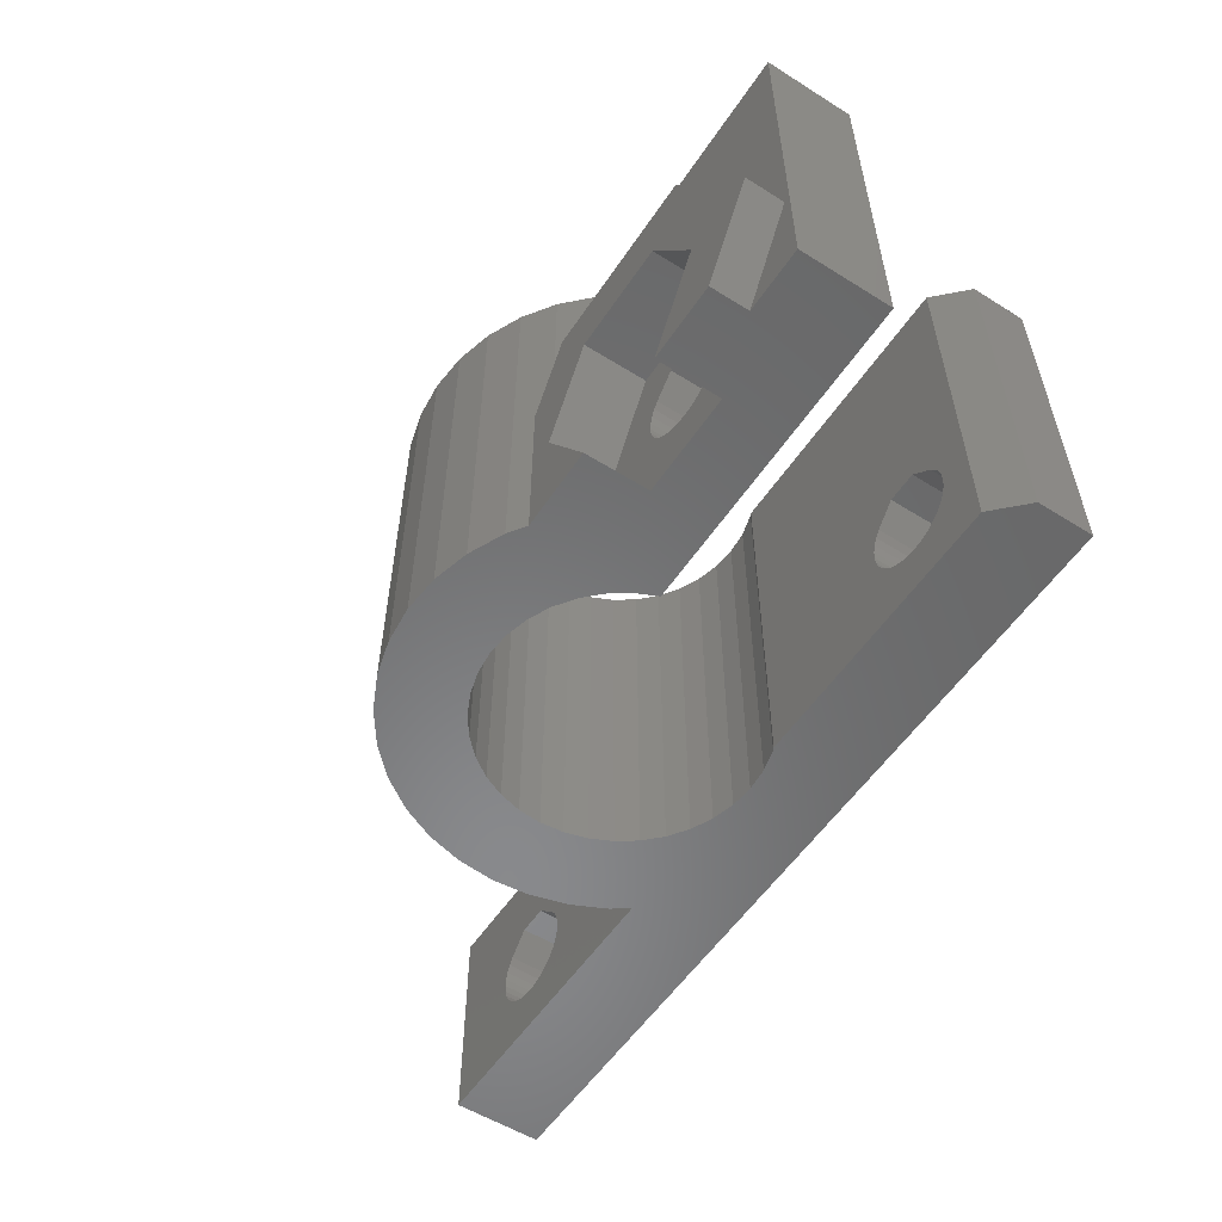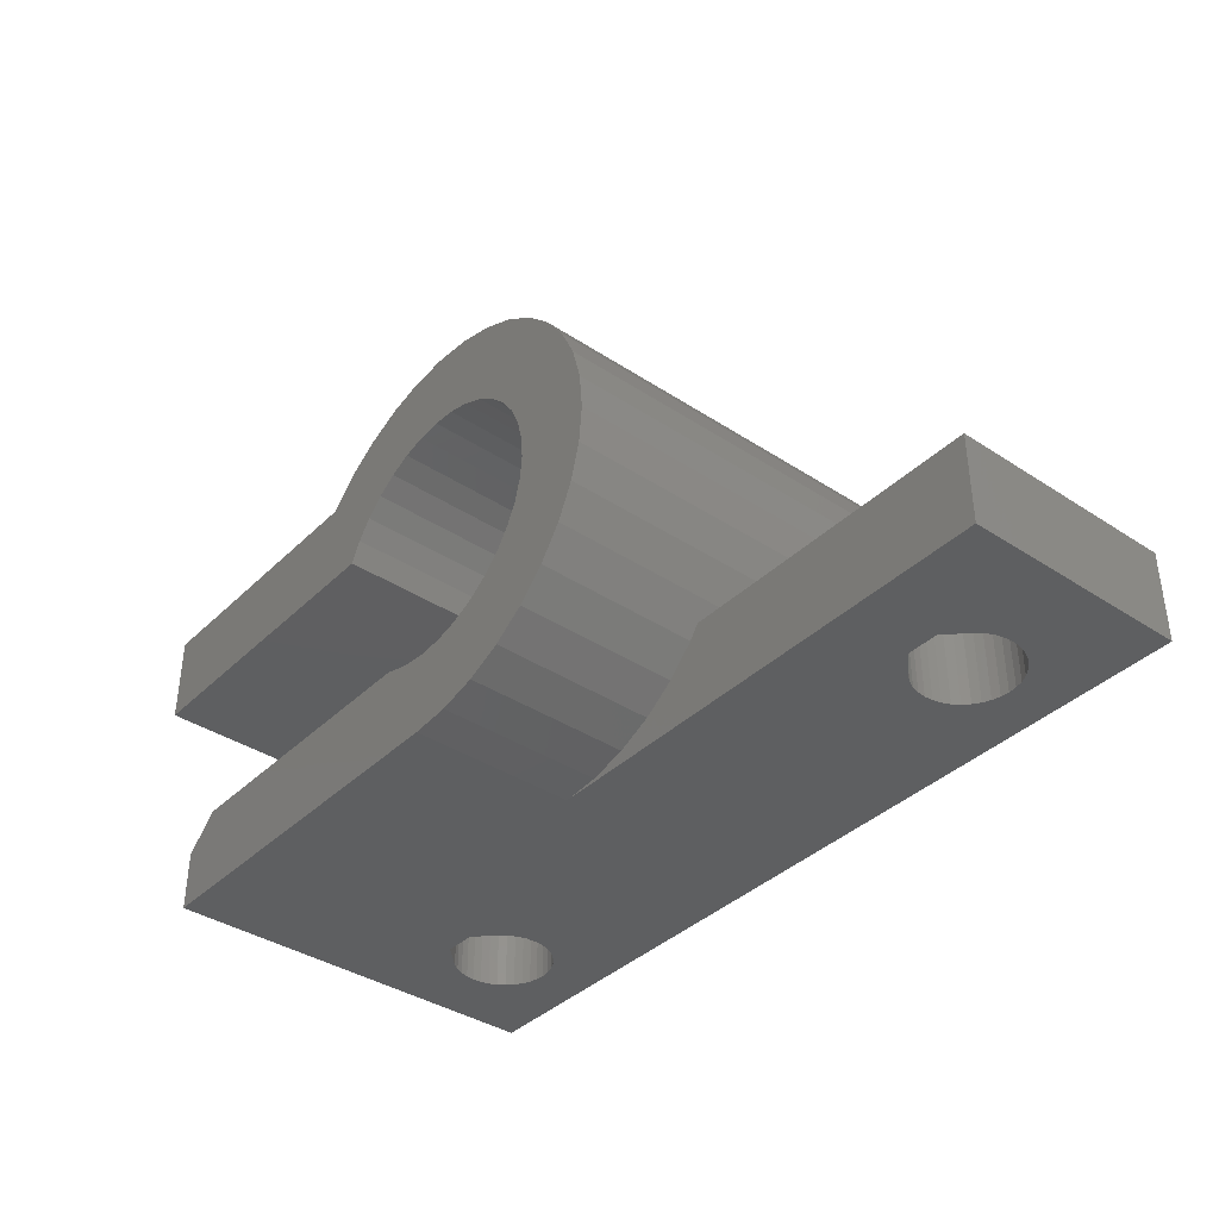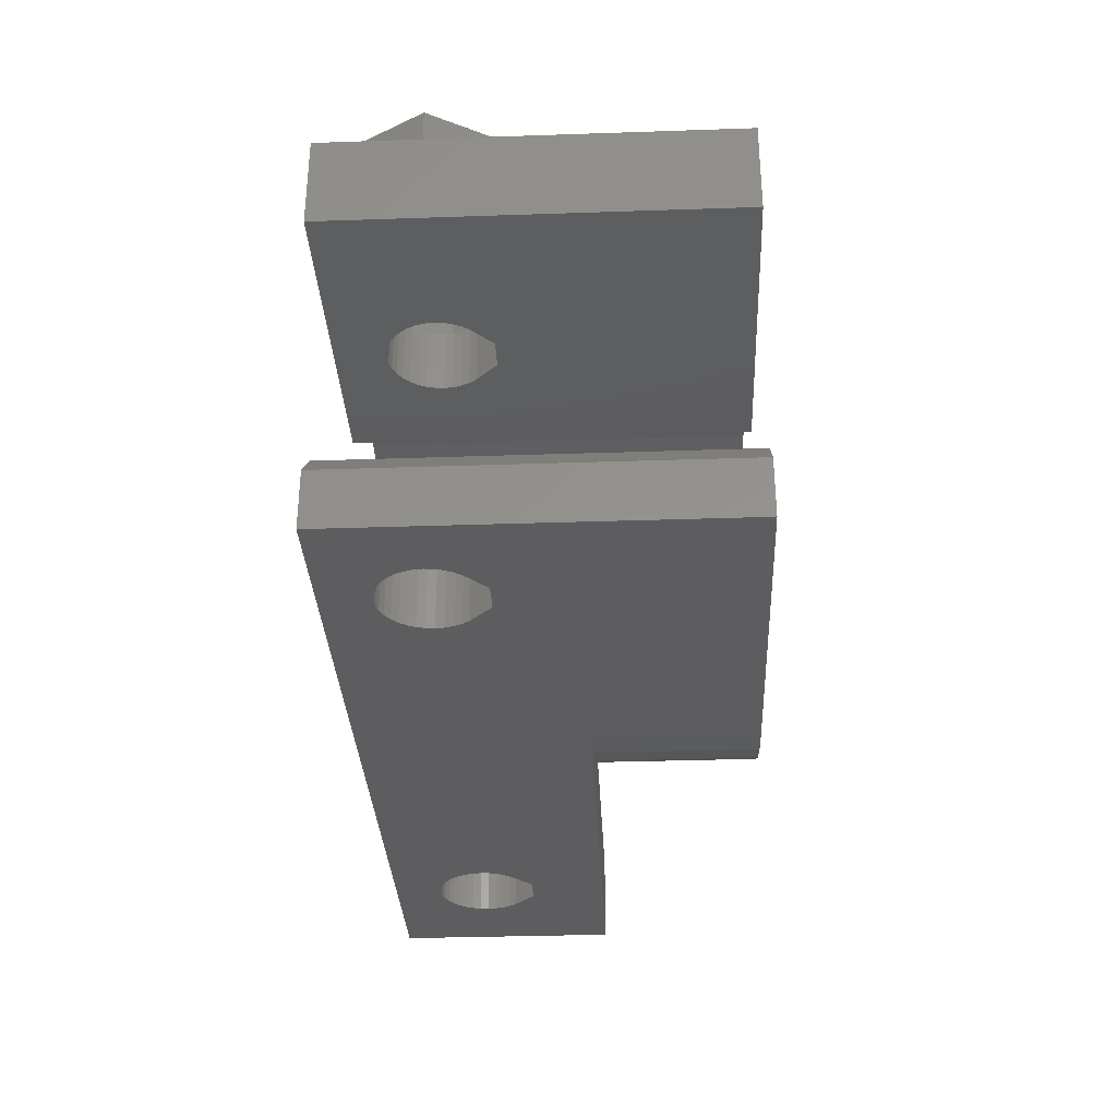
<metadata>
{"format":"stl","ext":"stl","renderer":"f3d","projection":"perspective","resolution":1024,"background":"white","views":[{"elev":-55.6,"azim":-123.3,"up":"+Z"},{"elev":-38.2,"azim":50.3,"up":"+Y"},{"elev":-32.7,"azim":-87.3,"up":"+Y"}]}
</metadata>
<code>
# stl→obj: 339 verts, 686 faces
v 28.81 1.833e-13 7
v 14.97 0.1018 7
v 13.81 1.833e-13 7
v 16.1 0.404 7
v 17.16 0.8976 7
v 18.12 1.567 7
v 18.94 2.393 7
v 19.23 2.81 7
v 28.81 2.81 7
v 7.109 1.918e-13 2.25
v 6.959 2.81 2.036
v 6.959 1.128e-14 2.036
v 7.109 2.81 2.25
v 24.3 0 1.59
v 24.55 2.81 1.523
v 24.3 2.81 1.59
v 24.55 8.46e-15 1.523
v 4.4 1.946e-13 2.487
v 4.333 2.81 2.74
v 4.333 1.41e-14 2.74
v 4.4 2.81 2.487
v 15.9 3.08 12
v 16.5 3.498 1.653e-14
v 15.9 3.08 1.606e-14
v 16.5 3.498 12
v 2.32 1.81 12
v 2.32 1.974e-13 0
v 2.32 1.861e-13 12
v 2.32 1.81 1.581e-14
v 23.4 1.805e-13 2.487
v 23.33 2.81 2.74
v 23.33 8.46e-15 2.74
v 23.4 2.81 2.487
v 4.846 2.81 4.149
v 4.661 1.128e-14 3.964
v 4.661 2.81 3.964
v 4.846 1.41e-14 4.149
v 5.328 2.81 4.631
v 5.328 1.974e-13 4.631
v 16.5 9.902 12
v 17.01 9.386 1.651e-14
v 17.01 9.386 12
v 16.5 9.902 1.552e-14
v 5.55 8.129 1.523
v 5.297 10.13 1.59
v 5.297 8.129 1.59
v 5.55 10.13 1.523
v 23.51 2.81 3.75
v 23.66 8.46e-15 3.964
v 23.51 5.64e-15 3.75
v 23.66 2.81 3.964
v 17.43 4.61 12
v 17.01 4.013 1.568e-14
v 17.01 4.013 12
v 17.43 4.61 1.63e-14
v 19.61 3.35 1.682e-14
v 20.11 4.408 12
v 19.61 3.35 12
v 20.11 4.408 1.648e-14
v 12.38 2.772 1.669e-14
v 13.08 2.583 12
v 13.08 2.583 1.661e-14
v 12.38 2.772 12
v 16.1 0.404 12
v 14.97 0.1018 12
v 17.74 5.27 12
v 17.74 5.27 1.555e-14
v 7.22 1.946e-13 2.487
v 7.22 2.81 2.487
v 17.16 0.8976 12
v 23.31 2.81 3
v 23.31 5.64e-15 3
v 5.06 8.129 1.701
v 4.846 10.13 1.851
v 4.846 8.129 1.851
v 5.06 10.13 1.701
v 4.661 8.129 2.036
v 4.661 10.13 2.036
v 7.22 10.13 3.513
v 7.287 8.129 3.26
v 7.22 8.129 3.513
v 7.287 10.13 3.26
v 13.08 10.82 1.591e-14
v 12.38 10.63 12
v 12.38 10.63 1.563e-14
v 13.08 10.82 12
v 6.292 1.974e-13 4.631
v 6.292 2.81 4.631
v 13.81 10.88 1.607e-14
v 13.81 10.88 12
v 4.511 1.974e-13 3.75
v 4.511 2.81 3.75
v 9.11 12.13 3
v 7.46 10.13 0.1421
v 9.11 10.13 3
v 7.46 12.13 0.1421
v 7.378 12.13 1.072e-14
v 7.378 10.13 4.602e-15
v 4.333 2.81 3.26
v 4.4 1.946e-13 3.513
v 4.333 1.41e-14 3.26
v 4.4 2.81 3.513
v 5.328 10.13 4.631
v 6.292 8.129 4.631
v 5.328 8.129 4.631
v 6.292 10.13 4.631
v 7.287 10.13 2.74
v 7.22 8.129 2.487
v 7.287 8.129 2.74
v 7.22 10.13 2.487
v 7.109 10.13 2.25
v 7.109 8.129 2.25
v 6.959 10.13 2.036
v 6.959 8.129 2.036
v 7.109 10.13 3.75
v 7.109 8.129 3.75
v 17.99 6.7 12
v 17.93 5.974 1.624e-14
v 17.93 5.974 12
v 17.99 6.7 1.553e-14
v 19.61 10.05 1.609e-14
v 18.94 11.01 12
v 19.61 10.05 12
v 18.94 11.01 1.549e-14
v 20.11 8.991 1.657e-14
v 20.11 8.991 12
v 7.31 10.13 3
v 7.31 8.129 3
v 6.774 8.129 1.851
v 6.774 10.13 1.851
v 8.678 11.01 12
v 8.623 10.94 7.858
v 8.631 10.94 12
v 8.661 10.98 7.791
v 2.51 10.13 3
v 4.16 12.13 5.858
v 4.16 10.13 5.858
v 2.51 12.13 3
v 26.11 1.861e-13 2.25
v 25.96 2.81 2.036
v 25.96 1.805e-13 2.036
v 26.11 2.81 2.25
v 4.242 12.13 1.028e-14
v 4.16 10.13 0.1421
v 4.242 10.13 4.168e-15
v 4.16 12.13 0.1421
v 1.933 12.13 9.964e-15
v 9.928 12.13 1.671e-14
v 9.882 8.129 1.011e-14
v 10.19 8.79 1.078e-14
v 10.46 12.5 1.572e-14
v 10.61 9.386 9.988e-15
v 11.52 13 1.633e-14
v 11.12 9.902 1.054e-14
v 11.72 10.32 1.102e-14
v 12.65 13.3 1.536e-14
v 12.3 10.59 1.558e-14
v 13.81 13.4 1.562e-14
v 14.97 13.3 1.569e-14
v 14.54 10.82 1.611e-14
v 15.24 10.63 1.603e-14
v 16.1 13 1.556e-14
v 15.9 10.32 1.583e-14
v 17.16 12.5 1.665e-14
v 17.43 8.79 1.601e-14
v 18.12 11.83 1.615e-14
v 17.74 8.129 1.684e-14
v 17.93 7.425 1.62e-14
v 19.23 2.81 1.626e-14
v 20.41 7.863 1.555e-14
v 20.41 5.536 1.617e-14
v 20.51 6.7 1.587e-14
v 3.32 2.81 1.689e-14
v 28.81 1.889e-13 1.635e-14
v 12.3 2.81 1.672e-14
v 13.81 2.52 1.665e-14
v 14.54 2.583 1.681e-14
v 15.24 2.772 1.568e-14
v 15.32 2.81 1.572e-14
v 28.81 2.81 1.618e-14
v 1.933 10.94 1.025e-14
v 1.798e-13 8.129 1.016e-14
v 1.41e-15 10.94 9.985e-15
v 6.774 10.13 4.149
v 6.774 8.129 4.149
v 6.959 10.13 3.964
v 6.959 8.129 3.964
v 26.22 2.81 2.487
v 26.22 0 2.487
v 25.77 2.81 1.851
v 25.77 5.64e-15 1.851
v 10.19 8.79 12
v 9.882 8.129 12
v 3.32 2.81 12
v 13.81 1.777e-13 12
v 12.3 2.81 12
v 13.81 2.52 12
v 14.54 2.583 12
v 15.24 2.772 12
v 18.12 1.567 12
v 18.12 11.83 12
v 18.94 2.393 12
v 20.41 5.536 12
v 20.41 7.863 12
v 20.51 6.7 12
v 1.784e-13 8.129 12
v 0 10.94 12
v 9.504 11.83 12
v 10.46 12.5 12
v 10.61 9.386 12
v 11.52 13 12
v 11.12 9.902 12
v 11.72 10.32 12
v 12.65 13.3 12
v 12.3 10.59 12
v 13.81 13.4 12
v 14.97 13.3 12
v 14.54 10.82 12
v 15.24 10.63 12
v 16.1 13 12
v 15.9 10.32 12
v 17.16 12.5 12
v 17.43 8.79 12
v 17.74 8.129 12
v 17.93 7.425 12
v 6.07 8.129 1.523
v 6.323 8.129 1.59
v 6.56 8.129 1.701
v 5.81 8.129 1.5
v 4.4 8.129 2.487
v 4.511 8.129 2.25
v 4.333 8.129 2.74
v 4.31 8.129 3
v 4.333 8.129 3.26
v 4.4 8.129 3.513
v 4.511 8.129 3.75
v 4.661 8.129 3.964
v 4.846 8.129 4.149
v 25.07 1.861e-13 1.523
v 24.81 1.861e-13 1.5
v 25.32 1.861e-13 1.59
v 25.56 0 1.701
v 26.29 0 2.74
v 26.31 0 3
v 26.29 0 3.26
v 26.22 0 3.513
v 26.11 1.861e-13 3.75
v 25.96 1.805e-13 3.964
v 25.77 5.64e-15 4.149
v 25.29 0 4.631
v 24.33 1.861e-13 4.631
v 4.511 1.974e-13 2.25
v 4.661 1.128e-14 2.036
v 4.846 1.41e-14 1.851
v 5.06 1.41e-14 1.701
v 5.297 2.256e-14 1.59
v 5.55 1.974e-13 1.523
v 5.81 1.918e-13 1.5
v 4.31 1.918e-13 3
v 6.07 1.946e-13 1.523
v 6.323 1.946e-13 1.59
v 24.06 5.64e-15 1.701
v 6.56 1.128e-14 1.701
v 6.774 1.946e-13 1.851
v 23.85 0 1.851
v 23.66 8.46e-15 2.036
v 23.51 5.64e-15 2.25
v 7.287 1.946e-13 2.74
v 7.31 1.946e-13 3
v 7.287 1.946e-13 3.26
v 23.33 8.46e-15 3.26
v 7.22 1.946e-13 3.513
v 23.4 1.805e-13 3.513
v 7.109 1.918e-13 3.75
v 6.959 1.128e-14 3.964
v 23.85 0 4.149
v 6.774 1.946e-13 4.149
v 6.56 10.13 1.701
v 4.661 2.81 2.036
v 4.846 2.81 1.851
v 23.4 2.81 3.513
v 6.323 10.13 1.59
v 6.07 10.13 1.523
v 5.81 10.13 1.5
v 4.4 10.13 2.487
v 4.333 10.13 2.74
v 4.511 2.81 2.25
v 0.2006 10.94 3
v 3.005 10.94 7.858
v 7.287 2.81 2.74
v 6.774 2.81 1.851
v 26.29 2.81 3.26
v 26.31 2.81 3
v 6.07 2.81 1.523
v 6.323 2.81 1.59
v 6.774 2.81 4.149
v 6.959 2.81 3.964
v 4.31 2.81 3
v 5.81 2.81 1.5
v 5.55 2.81 1.523
v 5.297 2.81 1.59
v 6.56 2.81 1.701
v 7.109 2.81 3.75
v 7.22 2.81 3.513
v 4.31 10.13 3
v 4.333 10.13 3.26
v 4.511 10.13 3.75
v 4.661 10.13 3.964
v 4.846 10.13 4.149
v 4.4 10.13 3.513
v 5.06 2.81 1.701
v 25.29 2.81 4.631
v 24.33 2.81 4.631
v 9.928 12.13 5.582
v 9.504 11.83 6.322
v 3.005 12.13 7.858
v 0.2006 12.13 3
v 4.511 10.13 2.25
v 7.46 10.13 5.858
v 8.615 12.13 7.858
v 7.46 12.13 5.858
v 24.81 2.81 1.5
v 25.07 2.81 1.523
v 26.22 2.81 3.513
v 26.11 2.81 3.75
v 25.77 2.81 4.149
v 25.96 2.81 3.964
v 7.287 2.81 3.26
v 26.29 2.81 2.74
v 23.51 2.81 2.25
v 7.31 2.81 3
v 25.56 2.81 1.701
v 23.85 2.81 1.851
v 23.66 2.81 2.036
v 23.85 2.81 4.149
v 8.678 11.01 7.762
v 23.33 2.81 3.26
v 25.32 2.81 1.59
v 24.06 2.81 1.701
f 1 2 3
f 2 1 4
f 4 1 5
f 5 1 6
f 6 1 7
f 7 1 8
f 8 1 9
f 10 11 12
f 11 10 13
f 14 15 16
f 15 14 17
f 18 19 20
f 19 18 21
f 22 23 24
f 23 22 25
f 26 27 28
f 27 26 29
f 30 31 32
f 31 30 33
f 34 35 36
f 35 34 37
f 37 34 38
f 37 38 39
f 40 41 42
f 41 40 43
f 44 45 46
f 45 44 47
f 48 49 50
f 49 48 51
f 52 53 54
f 53 52 55
f 54 23 25
f 23 54 53
f 56 57 58
f 57 56 59
f 60 61 62
f 61 60 63
f 64 2 4
f 2 64 65
f 66 55 52
f 55 66 67
f 68 13 10
f 13 68 69
f 70 4 5
f 4 70 64
f 32 71 72
f 71 32 31
f 73 74 75
f 74 73 76
f 77 74 78
f 74 77 75
f 79 80 81
f 80 79 82
f 83 84 85
f 84 83 86
f 38 87 39
f 87 38 88
f 89 86 83
f 86 89 90
f 91 36 35
f 36 91 92
f 93 94 95
f 94 93 96
f 94 96 97
f 97 98 94
f 99 100 101
f 100 99 102
f 103 104 105
f 104 103 106
f 107 108 109
f 108 107 110
f 108 111 112
f 111 108 110
f 112 113 114
f 113 112 111
f 115 81 116
f 81 115 79
f 117 118 119
f 118 117 120
f 121 122 123
f 122 121 124
f 125 123 126
f 123 125 121
f 80 127 128
f 127 80 82
f 113 129 114
f 129 113 130
f 46 76 73
f 76 46 45
f 131 132 133
f 132 131 134
f 135 136 137
f 136 135 138
f 139 140 141
f 140 139 142
f 143 144 145
f 144 143 146
f 144 138 135
f 138 144 146
f 143 145 147
f 148 98 97
f 98 148 149
f 149 148 150
f 150 148 151
f 150 151 152
f 152 151 153
f 152 153 154
f 154 153 155
f 155 153 156
f 155 156 157
f 157 156 85
f 85 156 83
f 83 156 158
f 83 158 89
f 89 158 159
f 89 159 160
f 160 159 161
f 161 159 162
f 161 162 163
f 163 162 43
f 43 162 164
f 43 164 41
f 41 164 165
f 165 164 166
f 165 166 167
f 167 166 168
f 168 166 120
f 121 169 124
f 169 121 56
f 56 121 125
f 56 125 59
f 59 125 170
f 59 170 171
f 171 170 172
f 173 27 29
f 27 173 174
f 174 173 62
f 62 173 60
f 60 173 175
f 174 62 176
f 174 176 177
f 174 177 178
f 174 178 179
f 174 179 24
f 174 24 23
f 174 23 169
f 169 23 53
f 169 53 55
f 169 55 67
f 169 67 118
f 169 118 120
f 169 120 166
f 169 166 124
f 174 169 180
f 181 182 183
f 182 181 149
f 149 181 145
f 145 181 147
f 149 145 98
f 106 184 104
f 185 186 187
f 186 185 104
f 186 104 184
f 186 116 187
f 116 186 115
f 188 139 189
f 139 188 142
f 141 190 191
f 190 141 140
f 149 192 193
f 192 149 150
f 28 194 26
f 194 28 195
f 194 195 196
f 196 195 63
f 63 195 61
f 61 195 197
f 197 195 65
f 197 65 198
f 198 65 199
f 199 65 64
f 199 64 22
f 22 64 25
f 25 64 70
f 25 70 54
f 54 70 52
f 52 70 200
f 52 200 66
f 66 200 119
f 119 200 117
f 117 200 201
f 201 200 122
f 122 200 202
f 122 202 123
f 123 202 58
f 123 58 126
f 126 58 57
f 126 57 203
f 126 203 204
f 204 203 205
f 206 133 207
f 133 206 193
f 133 193 131
f 131 193 208
f 208 193 209
f 209 193 192
f 209 192 210
f 209 210 211
f 211 210 212
f 211 212 213
f 211 213 214
f 214 213 215
f 214 215 84
f 214 84 86
f 214 86 216
f 216 86 90
f 216 90 217
f 217 90 218
f 217 218 219
f 217 219 220
f 220 219 221
f 220 221 40
f 220 40 222
f 222 40 42
f 222 42 223
f 222 223 201
f 201 223 224
f 201 224 225
f 201 225 117
f 149 226 182
f 226 149 227
f 227 149 228
f 228 149 129
f 129 149 114
f 114 149 112
f 112 149 108
f 108 149 193
f 182 226 229
f 108 193 109
f 109 193 128
f 128 193 80
f 80 193 81
f 81 193 116
f 116 193 187
f 187 193 185
f 185 193 104
f 104 193 105
f 182 230 206
f 230 182 231
f 231 182 77
f 77 182 75
f 75 182 73
f 73 182 46
f 46 182 44
f 44 182 229
f 206 230 232
f 206 232 233
f 206 233 234
f 206 234 235
f 206 235 236
f 206 236 237
f 206 237 238
f 206 238 105
f 206 105 193
f 174 239 240
f 239 174 241
f 241 174 242
f 242 174 191
f 191 174 141
f 141 174 139
f 139 174 1
f 139 1 189
f 189 1 243
f 243 1 244
f 244 1 245
f 245 1 246
f 246 1 247
f 247 1 248
f 248 1 249
f 249 1 250
f 250 1 251
f 251 1 87
f 87 1 39
f 27 20 28
f 20 27 18
f 18 27 252
f 252 27 253
f 253 27 254
f 254 27 255
f 255 27 256
f 256 27 257
f 257 27 258
f 258 27 174
f 258 174 240
f 28 20 259
f 28 259 101
f 28 101 100
f 28 100 91
f 28 91 35
f 28 35 37
f 28 37 39
f 28 39 3
f 3 39 1
f 28 3 195
f 17 258 240
f 258 17 260
f 260 17 14
f 260 14 261
f 261 14 262
f 261 262 263
f 263 262 264
f 264 262 265
f 264 265 266
f 264 266 12
f 12 266 10
f 10 266 267
f 10 267 30
f 10 30 68
f 68 30 32
f 68 32 268
f 268 32 269
f 269 32 72
f 269 72 270
f 270 72 271
f 270 271 272
f 272 271 273
f 272 273 274
f 274 273 50
f 274 50 49
f 274 49 275
f 275 49 276
f 275 276 277
f 277 276 251
f 277 251 87
f 150 210 192
f 210 150 152
f 129 278 228
f 278 129 130
f 254 279 253
f 279 254 280
f 273 48 50
f 48 273 281
f 119 67 66
f 67 119 118
f 59 203 57
f 203 59 171
f 228 282 227
f 282 228 278
f 227 283 226
f 283 227 282
f 226 284 229
f 284 226 283
f 7 58 202
f 58 7 8
f 58 8 169
f 58 169 56
f 285 232 230
f 232 285 286
f 279 252 253
f 252 279 287
f 42 165 223
f 165 42 41
f 183 288 181
f 288 183 207
f 288 207 289
f 289 133 132
f 133 289 207
f 290 68 268
f 68 290 69
f 11 264 12
f 264 11 291
f 292 244 245
f 244 292 293
f 261 294 260
f 294 261 295
f 88 296 87
f 277 297 275
f 297 277 87
f 297 87 296
f 19 259 20
f 259 19 298
f 257 299 300
f 299 257 258
f 256 300 301
f 300 256 257
f 164 201 166
f 201 164 222
f 264 302 263
f 302 264 291
f 102 91 100
f 91 102 92
f 303 272 274
f 272 303 304
f 157 213 155
f 213 157 85
f 213 85 215
f 215 85 84
f 171 205 203
f 205 171 172
f 26 173 29
f 173 26 194
f 154 210 152
f 210 154 212
f 305 234 233
f 234 305 306
f 307 237 236
f 237 307 308
f 309 237 308
f 237 309 238
f 238 309 105
f 105 309 103
f 221 161 163
f 161 221 219
f 197 177 176
f 177 197 198
f 202 6 7
f 6 202 200
f 207 182 206
f 182 207 183
f 234 310 235
f 310 234 306
f 235 307 236
f 307 235 310
f 297 274 275
f 274 297 303
f 166 122 124
f 122 166 201
f 6 70 5
f 70 6 200
f 159 220 162
f 220 159 217
f 255 301 311
f 301 255 256
f 312 251 313
f 251 312 250
f 148 209 151
f 209 148 314
f 209 314 315
f 209 315 208
f 209 153 151
f 153 209 211
f 153 214 156
f 214 153 211
f 216 159 158
f 159 216 217
f 214 158 156
f 158 214 216
f 127 109 128
f 109 127 107
f 316 288 289
f 288 316 317
f 144 98 145
f 98 144 94
f 94 144 135
f 94 135 76
f 94 76 45
f 94 45 47
f 94 47 284
f 76 135 74
f 74 135 78
f 78 135 318
f 318 135 285
f 285 135 286
f 286 135 305
f 305 135 137
f 305 137 306
f 306 137 310
f 310 137 307
f 307 137 308
f 308 137 309
f 309 137 103
f 103 137 106
f 94 278 95
f 278 94 282
f 282 94 283
f 283 94 284
f 95 278 130
f 95 130 113
f 95 113 111
f 95 111 110
f 95 110 107
f 95 107 127
f 95 127 319
f 319 127 82
f 319 82 79
f 319 79 115
f 319 115 186
f 319 186 184
f 319 184 106
f 319 106 137
f 317 143 147
f 143 317 146
f 146 317 138
f 138 317 316
f 138 316 136
f 136 316 320
f 96 148 97
f 148 96 93
f 148 93 314
f 314 93 321
f 314 321 320
f 320 321 136
f 65 3 2
f 3 65 195
f 317 181 288
f 181 317 147
f 289 320 316
f 320 289 132
f 263 295 261
f 295 263 302
f 17 322 15
f 322 17 240
f 240 323 322
f 323 240 239
f 247 324 246
f 324 247 325
f 172 204 205
f 204 172 170
f 61 176 62
f 176 61 197
f 312 249 250
f 249 312 248
f 248 312 326
f 327 248 326
f 219 160 161
f 160 219 218
f 304 270 272
f 270 304 328
f 254 311 280
f 311 254 255
f 293 243 244
f 243 293 329
f 330 30 267
f 30 330 33
f 327 247 248
f 247 327 325
f 252 21 18
f 21 252 287
f 259 99 101
f 99 259 298
f 175 63 60
f 63 175 196
f 328 269 270
f 269 328 331
f 242 190 332
f 190 242 191
f 324 245 246
f 245 324 292
f 160 90 89
f 90 160 218
f 319 93 95
f 93 319 321
f 333 266 265
f 266 333 334
f 220 164 162
f 164 220 222
f 174 9 1
f 9 174 180
f 173 300 299
f 300 173 301
f 301 173 311
f 311 173 280
f 280 173 279
f 279 173 287
f 287 173 21
f 21 173 19
f 19 173 194
f 19 194 298
f 298 194 99
f 99 194 102
f 102 194 92
f 92 194 36
f 36 194 34
f 34 194 38
f 38 194 88
f 175 13 196
f 13 175 11
f 11 175 291
f 291 175 302
f 302 175 173
f 302 173 295
f 295 173 294
f 294 173 299
f 196 13 69
f 196 69 290
f 196 290 331
f 196 331 328
f 196 328 304
f 196 304 303
f 196 303 297
f 196 297 296
f 196 296 88
f 196 88 194
f 335 49 51
f 49 335 276
f 276 335 313
f 276 313 251
f 321 137 136
f 137 321 319
f 134 320 132
f 320 134 336
f 320 336 315
f 320 315 314
f 336 134 131
f 208 336 131
f 336 208 315
f 71 271 72
f 271 71 337
f 117 168 120
f 168 117 225
f 77 318 231
f 318 77 78
f 318 230 231
f 230 318 285
f 232 305 233
f 305 232 286
f 155 212 154
f 212 155 213
f 260 299 258
f 299 260 294
f 241 332 338
f 332 241 242
f 239 338 323
f 338 239 241
f 329 189 243
f 189 329 188
f 170 126 204
f 126 170 125
f 229 47 44
f 47 229 284
f 265 339 333
f 339 265 262
f 266 330 267
f 330 266 334
f 40 163 43
f 163 40 221
f 224 168 225
f 168 224 167
f 223 167 224
f 167 223 165
f 199 179 178
f 179 199 24
f 24 199 22
f 262 16 339
f 16 262 14
f 177 199 178
f 199 177 198
f 331 268 269
f 268 331 290
f 169 15 322
f 15 169 16
f 16 169 339
f 339 169 333
f 333 169 334
f 334 169 8
f 334 8 330
f 330 8 33
f 33 8 31
f 31 8 71
f 71 8 337
f 337 8 281
f 281 8 48
f 48 8 51
f 51 8 335
f 335 8 313
f 313 8 312
f 312 8 9
f 180 142 9
f 142 180 140
f 140 180 190
f 190 180 332
f 332 180 338
f 338 180 323
f 323 180 169
f 323 169 322
f 9 142 188
f 9 188 329
f 9 329 293
f 9 293 292
f 9 292 324
f 9 324 325
f 9 325 327
f 9 327 326
f 9 326 312
f 337 273 271
f 273 337 281

</code>
